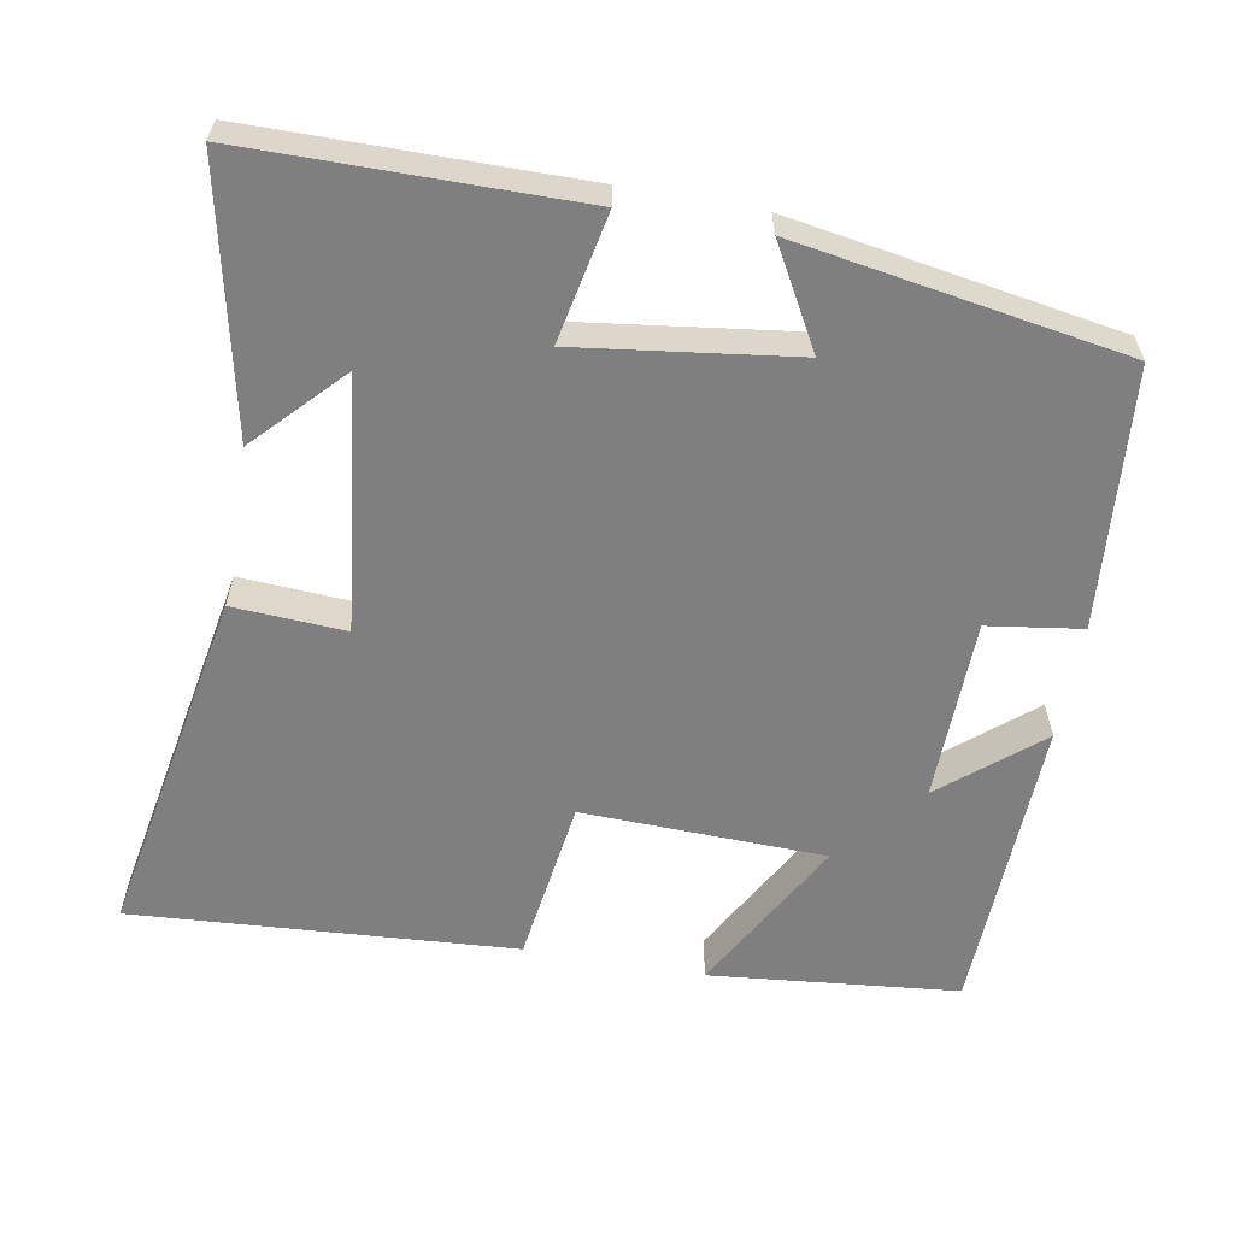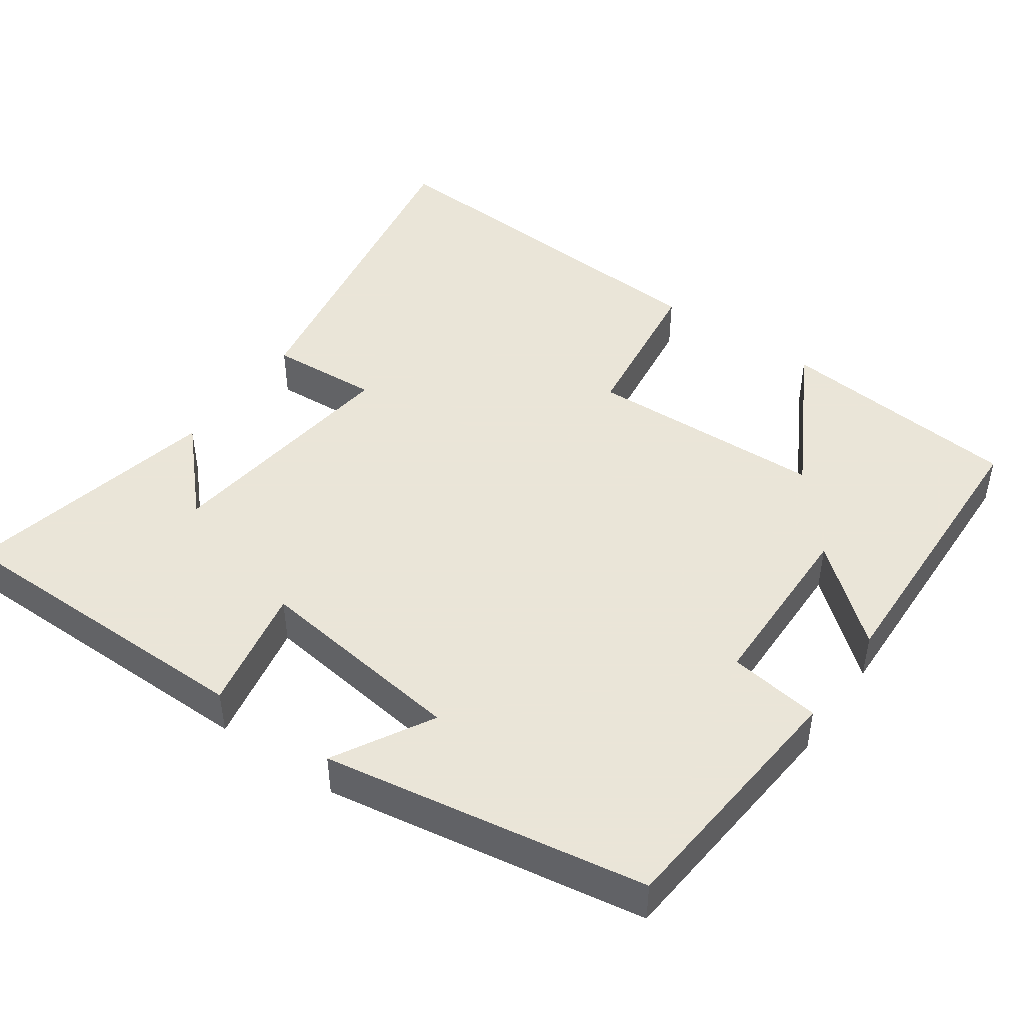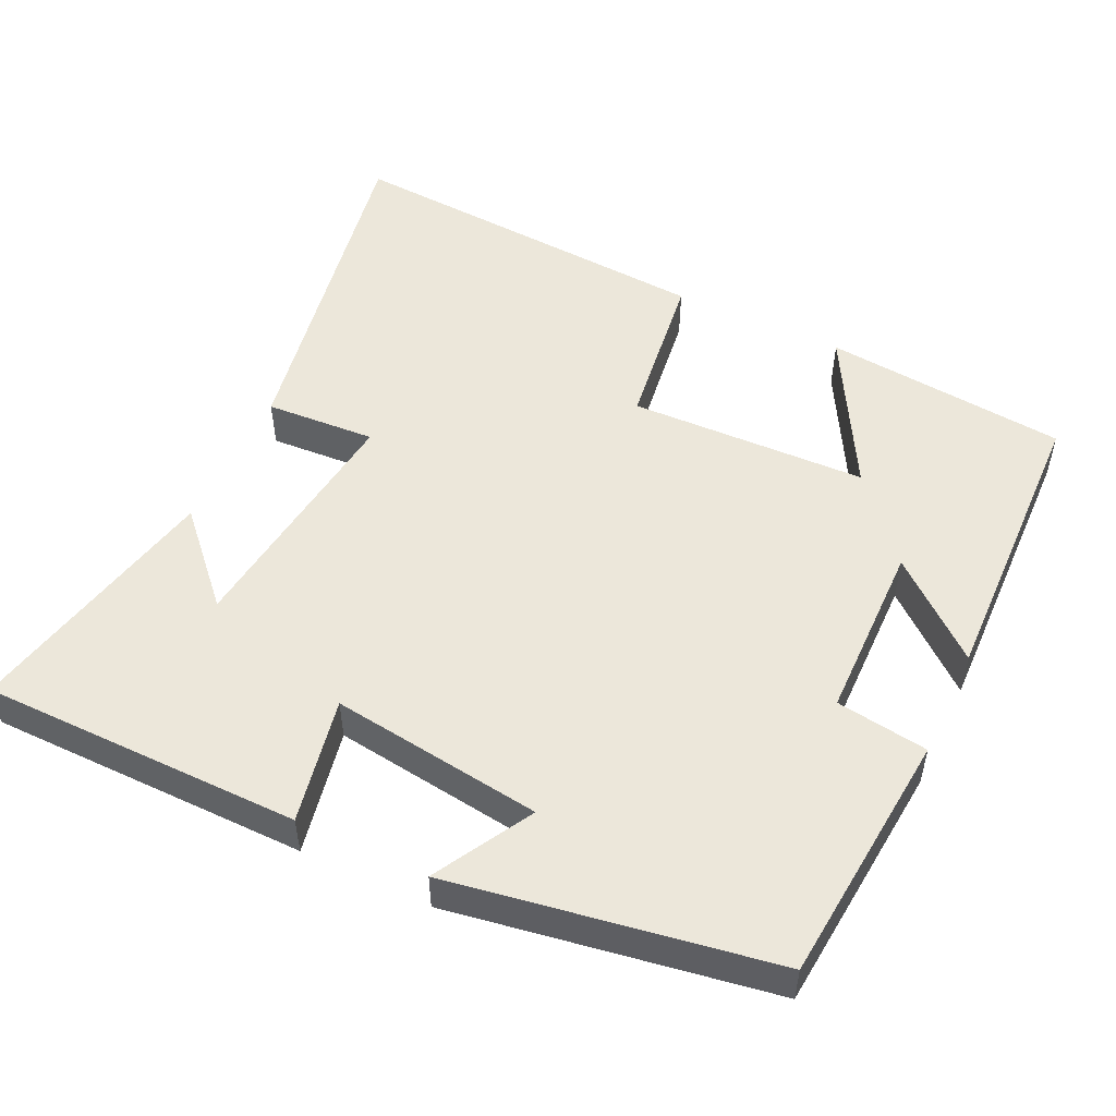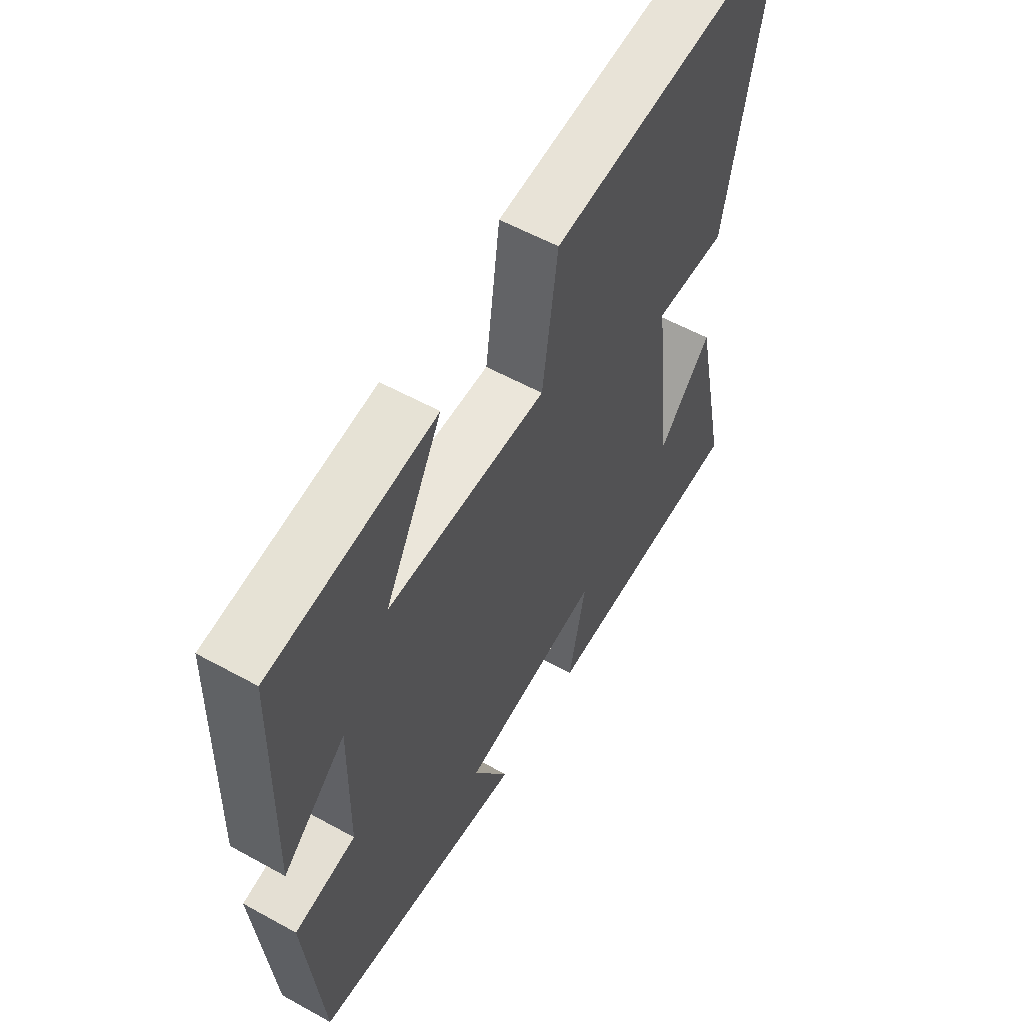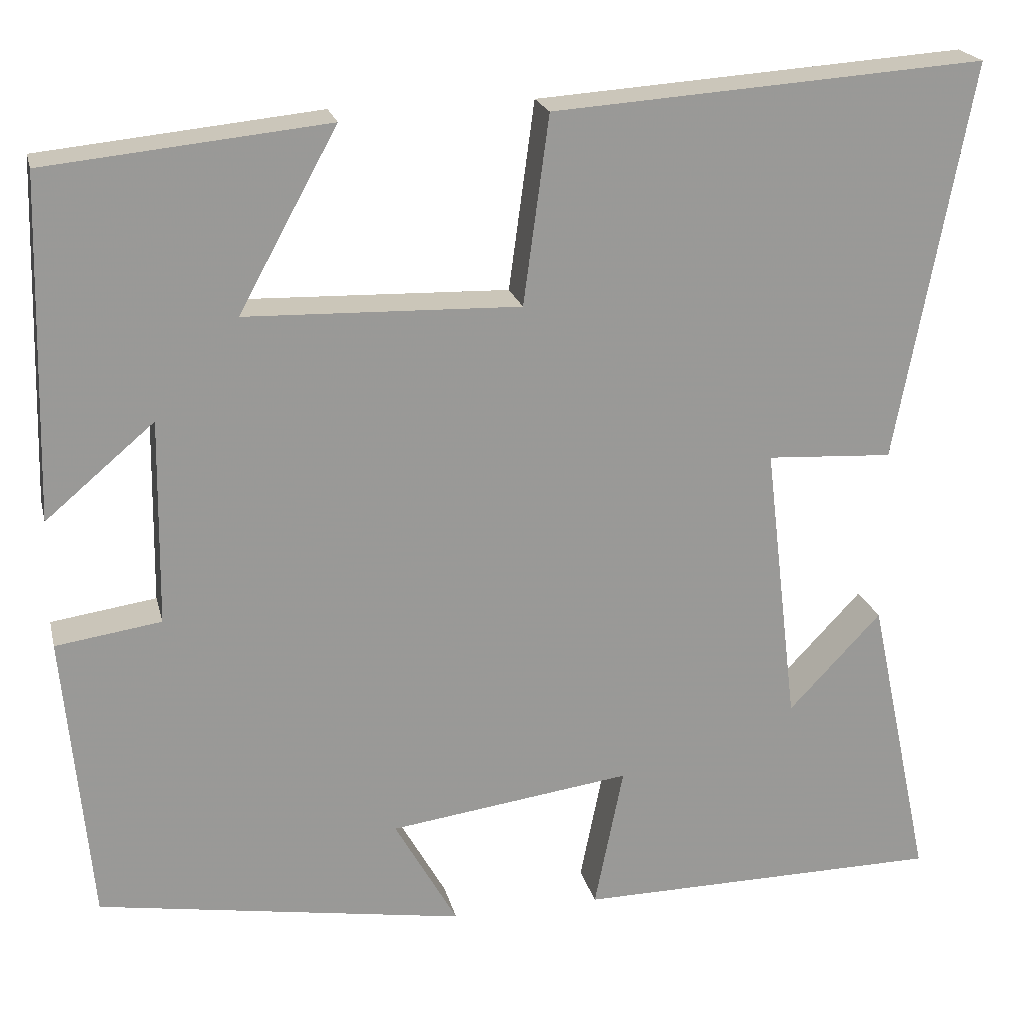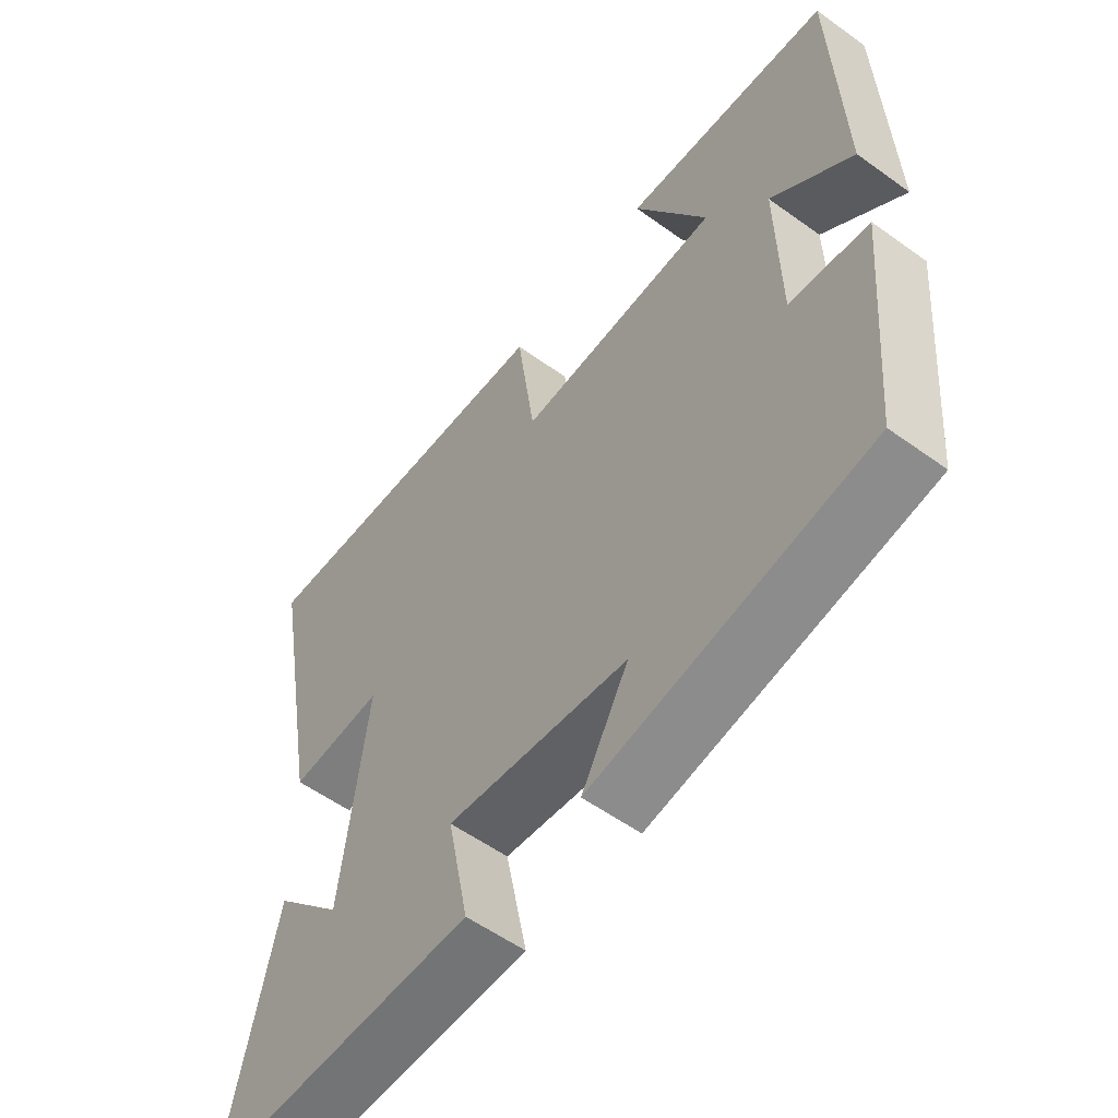
<metadata>
{"format":"obj","ext":"obj","renderer":"f3d","projection":"perspective","resolution":1024,"background":"white","views":[{"elev":-59.7,"azim":169.8,"up":"+Y"},{"elev":45.5,"azim":-144.9,"up":"+Y"},{"elev":51.3,"azim":-154.6,"up":"+Y"},{"elev":57.4,"azim":-60.2,"up":"+Z"},{"elev":21.2,"azim":-13.3,"up":"+Z"},{"elev":-56.4,"azim":-127.0,"up":"+Z"}]}
</metadata>
<code>
v -0.469 0.07 -0.428
v -0.5 0.07 -0.085
v -0.376 0.07 -0.067
v -0.372 0.07 0.175
v -0.5 0.07 0.067
v -0.488 0.07 0.467
v -0.158 0.07 0.5
v -0.274 0.07 0.289
v 0.048 0.07 0.279
v 0.078 0.07 0.5
v 0.587 0.07 0.534
v 0.5 0.07 0.063
v 0.351 0.07 0.072
v 0.391 0.07 -0.262
v 0.5 0.07 -0.147
v 0.575 0.07 -0.497
v 0.142 0.07 -0.5
v 0.176 0.07 -0.33
v -0.11 0.07 -0.368
v -0.036 0.07 -0.5
v -0.469 0 -0.428
v -0.5 0 -0.085
v -0.376 0 -0.067
v -0.372 0 0.175
v -0.5 0 0.067
v -0.488 0 0.467
v -0.158 0 0.5
v -0.274 0 0.289
v 0.048 0 0.279
v 0.078 0 0.5
v 0.587 0 0.534
v 0.5 0 0.063
v 0.351 0 0.072
v 0.391 0 -0.262
v 0.5 0 -0.147
v 0.575 0 -0.497
v 0.142 0 -0.5
v 0.176 0 -0.33
v -0.11 0 -0.368
v -0.036 0 -0.5
f 1 2 3
f 20 1 3
f 19 20 3
f 18 19 3 4
f 16 17 18
f 16 18 4
f 14 15 16
f 14 16 4
f 13 14 4
f 11 12 13
f 10 11 13
f 9 10 13
f 8 9 13 4
f 6 7 8
f 5 6 8
f 4 5 8
f 23 22 21
f 23 21 40
f 23 40 39
f 24 23 39 38
f 38 37 36
f 24 38 36
f 36 35 34
f 24 36 34
f 24 34 33
f 33 32 31
f 33 31 30
f 33 30 29
f 24 33 29 28
f 28 27 26
f 28 26 25
f 28 25 24
f 1 21 22 2
f 2 22 23 3
f 3 23 24 4
f 4 24 25 5
f 5 25 26 6
f 6 26 27 7
f 7 27 28 8
f 8 28 29 9
f 9 29 30 10
f 10 30 31 11
f 11 31 32 12
f 12 32 33 13
f 13 33 34 14
f 14 34 35 15
f 15 35 36 16
f 16 36 37 17
f 17 37 38 18
f 18 38 39 19
f 19 39 40 20
f 20 40 21 1

</code>
